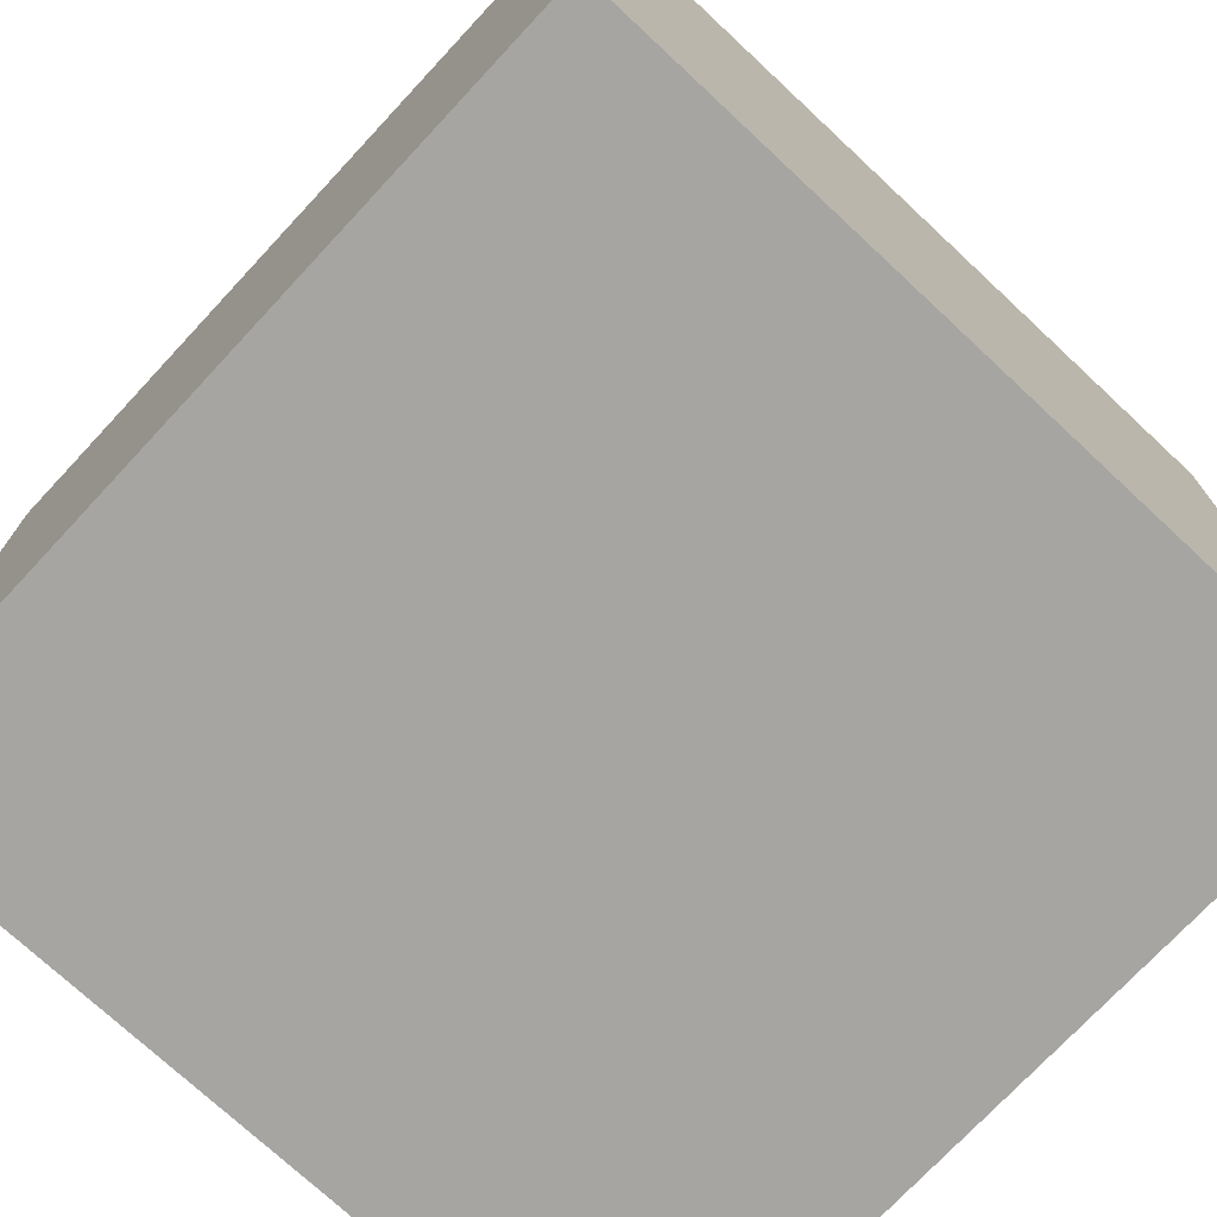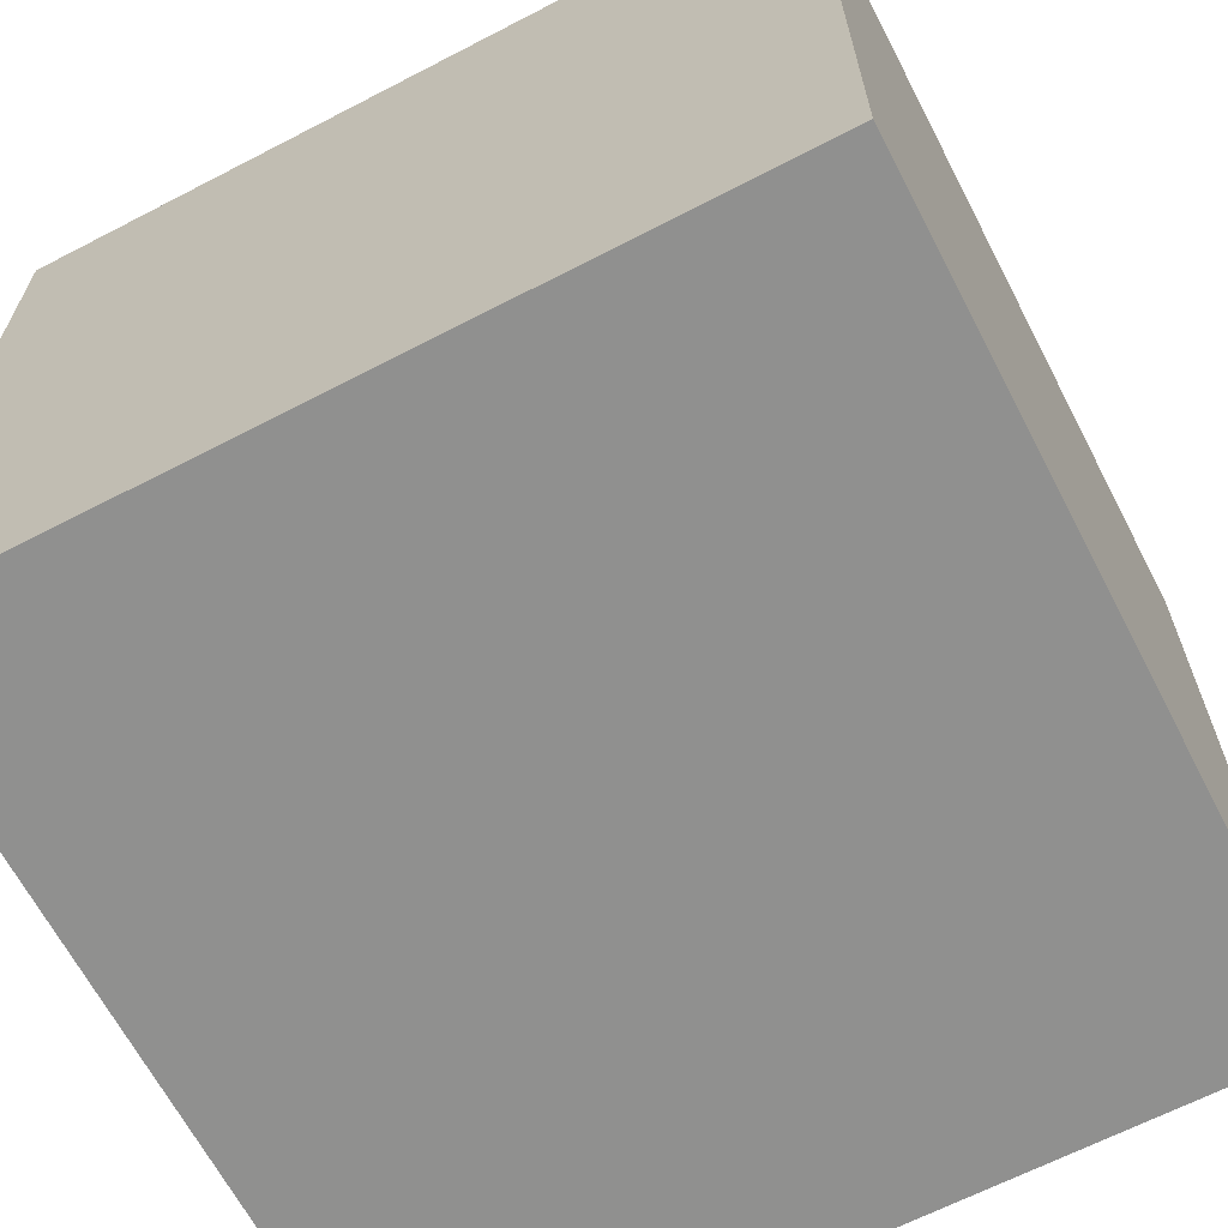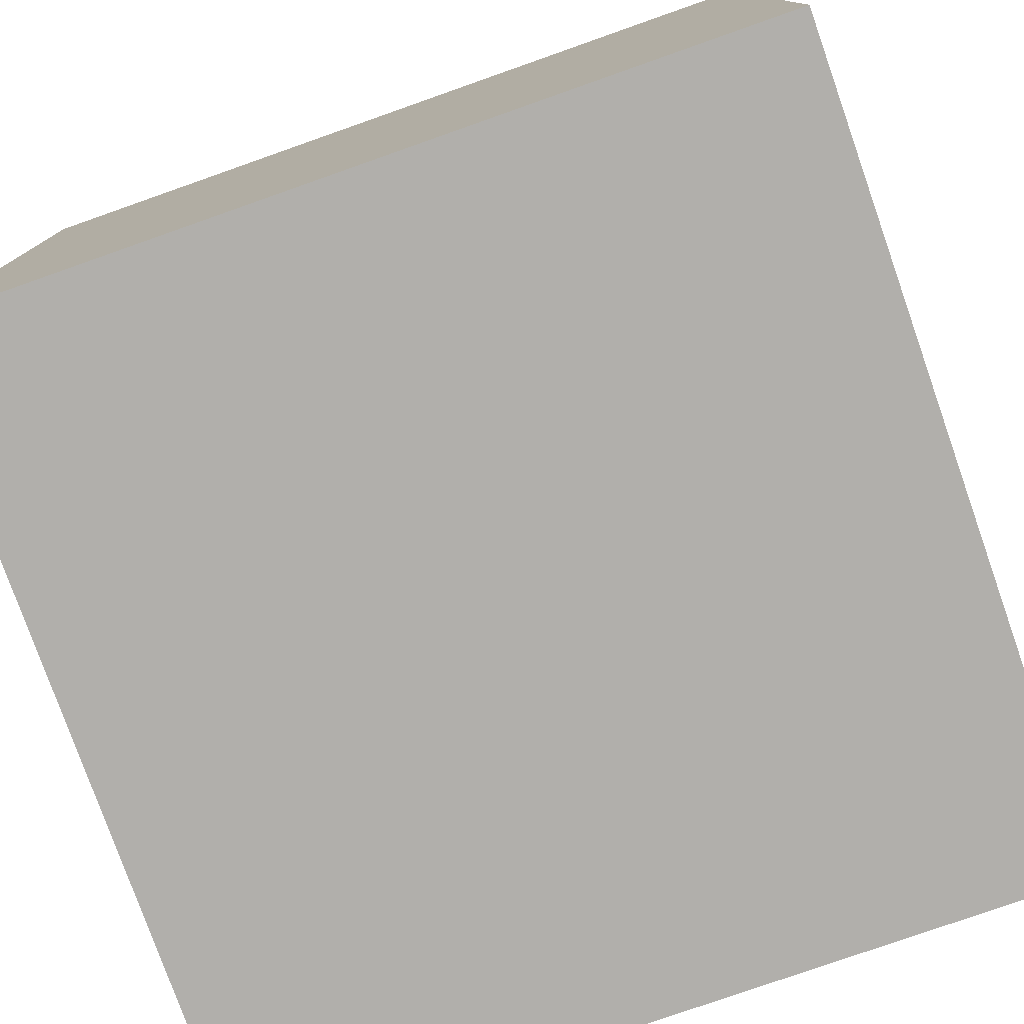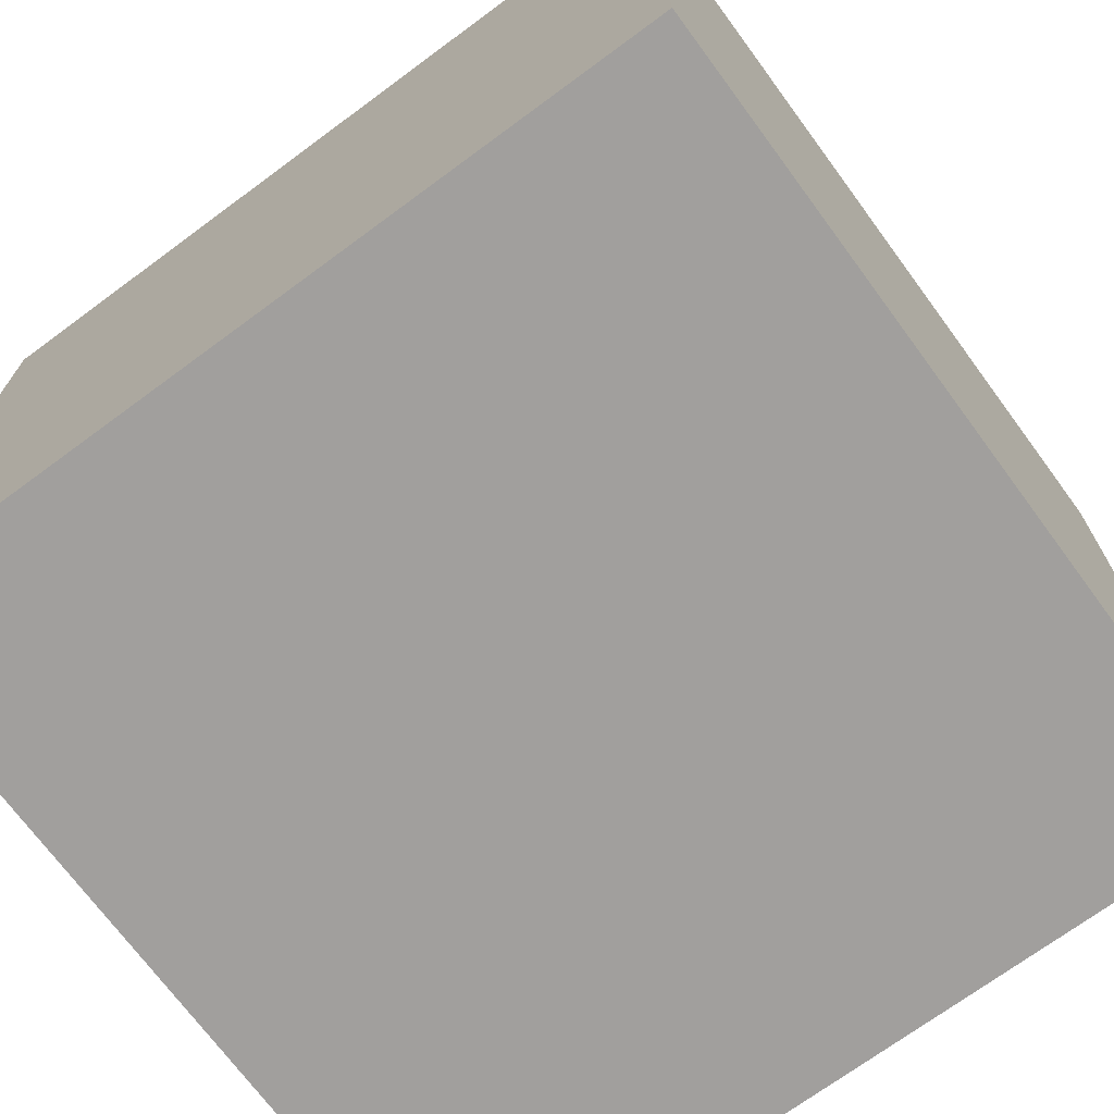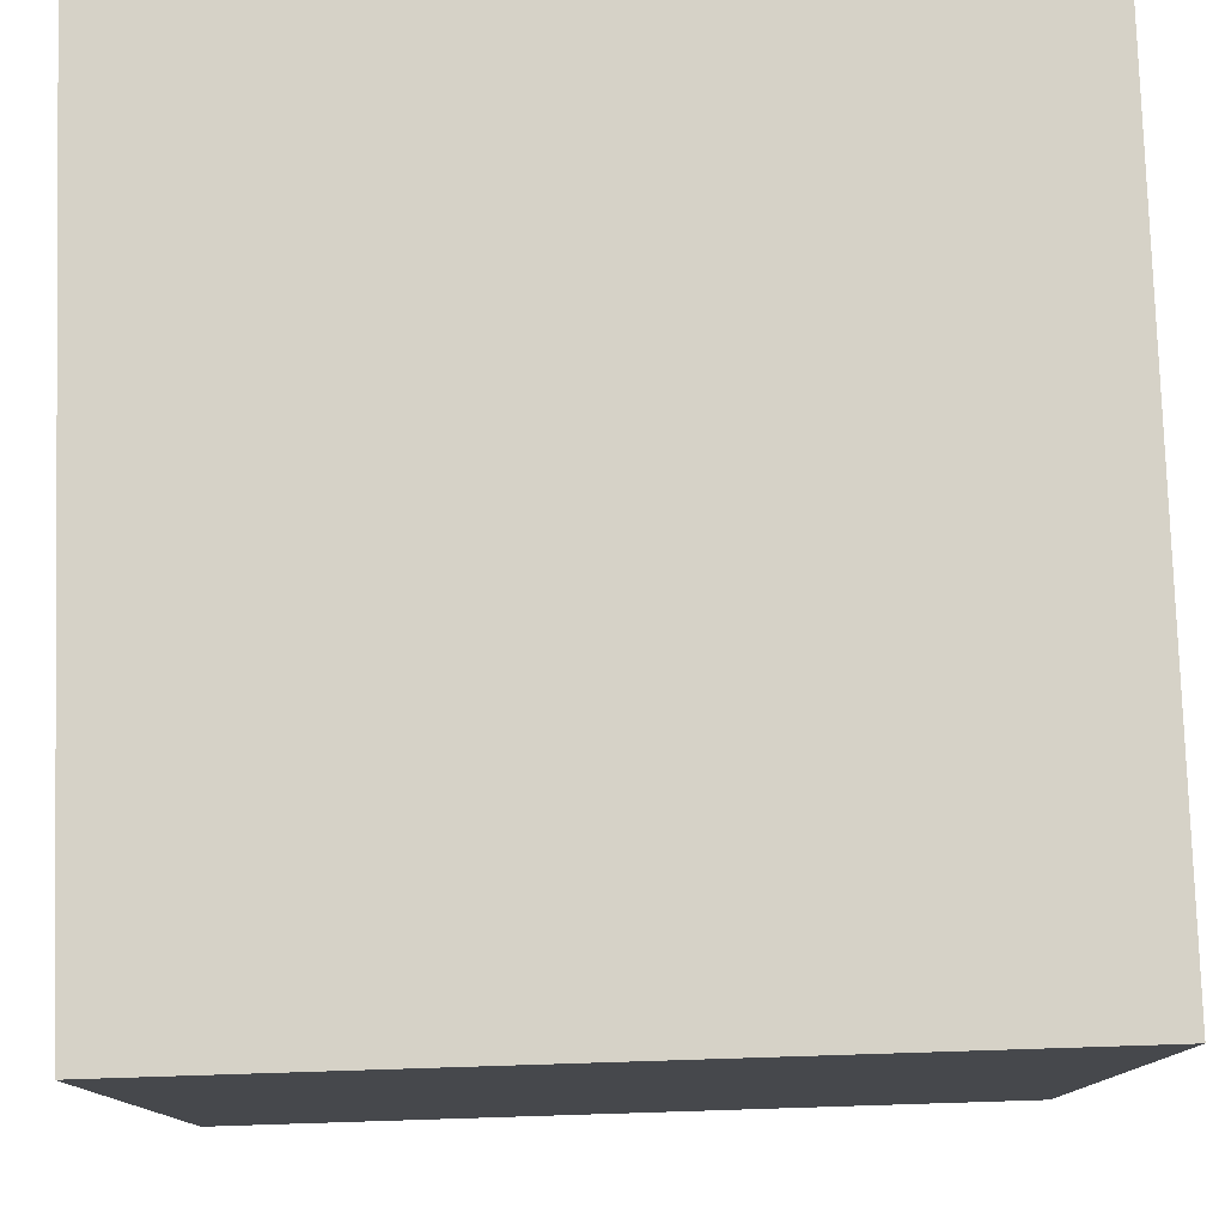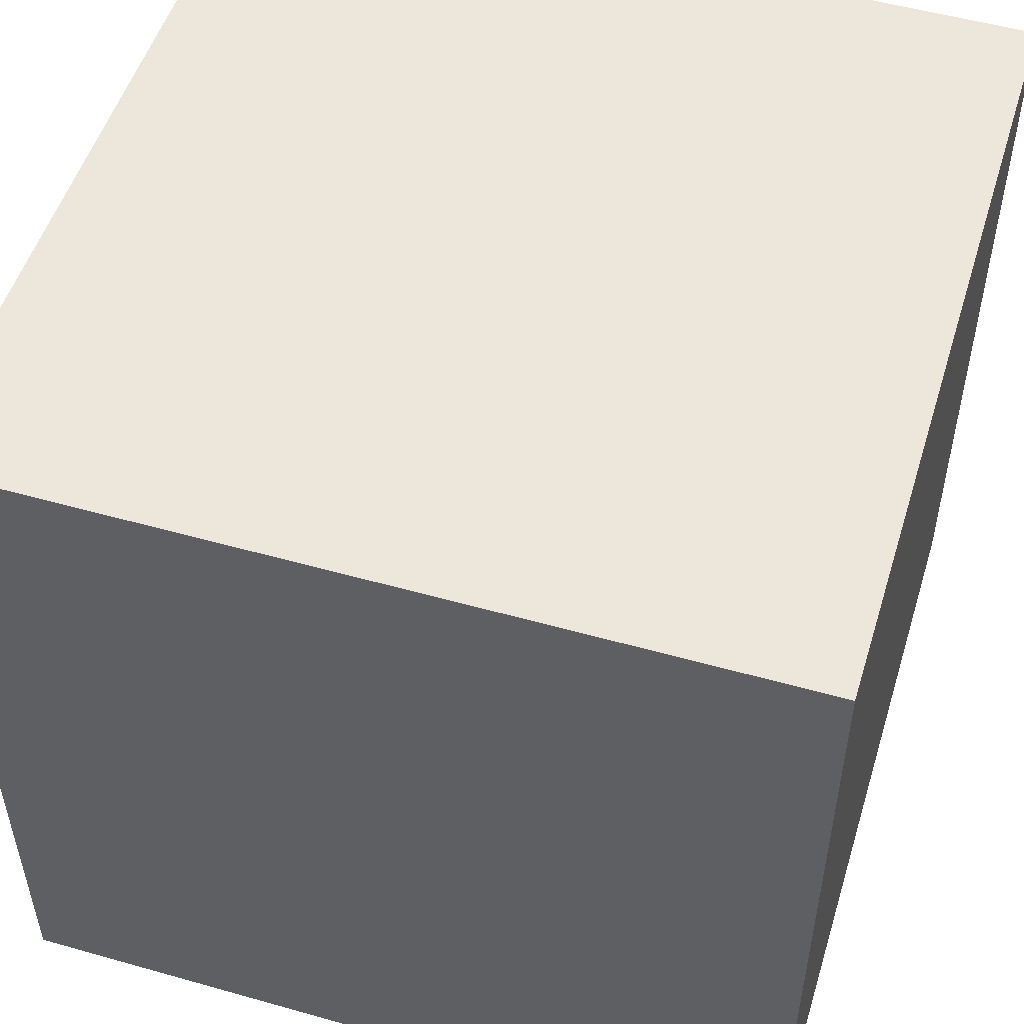
<metadata>
{"format":"obj","ext":"obj","renderer":"f3d","projection":"perspective","resolution":1024,"background":"white","views":[{"elev":-73.9,"azim":137.0,"up":"+Y"},{"elev":-65.5,"azim":117.5,"up":"+Z"},{"elev":-78.1,"azim":109.4,"up":"+Y"},{"elev":-71.5,"azim":126.4,"up":"+Y"},{"elev":78.5,"azim":88.2,"up":"+Z"},{"elev":51.9,"azim":17.0,"up":"+Z"}]}
</metadata>
<code>
o
v -0.4 0 0.9
v -0.4 0 0.2
v -0.4 0.1 0.8
v -0.4 0.1 0.3
v -0.4 0.6 0.8
v -0.4 0.6 0.3
v -0.4 0.7 0.9
v -0.4 0.7 0.2
v 0.3 0 0.9
v 0.3 0 0.2
v 0.3 0.1 0.8
v 0.3 0.1 0.3
v 0.3 0.6 0.8
v 0.3 0.6 0.3
v 0.3 0.7 0.9
v 0.3 0.7 0.2
v -0.4 0 0.9
v -0.4 0.7 0.9
v -0.3 0.1 0.9
v -0.3 0.6 0.9
v 0.2 0.1 0.9
v 0.2 0.6 0.9
v 0.3 0 0.9
v 0.3 0.7 0.9
v -0.4 0 0.2
v -0.4 0.7 0.2
v -0.3 0.1 0.2
v -0.3 0.6 0.2
v 0.2 0.1 0.2
v 0.2 0.6 0.2
v 0.3 0 0.2
v 0.3 0.7 0.2
v -0.4 0 0.9
v 0.3 0 0.9
v -0.3 0 0.8
v 0.2 0 0.8
v -0.3 0 0.3
v 0.2 0 0.3
v -0.4 0 0.2
v 0.3 0 0.2
v -0.4 0.7 0.9
v 0.3 0.7 0.9
v -0.3 0.7 0.8
v 0.2 0.7 0.8
v -0.3 0.7 0.3
v 0.2 0.7 0.3
v -0.4 0.7 0.2
v 0.3 0.7 0.2
f 3 2 1
f 4 2 3
f 5 3 1
f 5 4 3
f 6 2 4
f 6 4 5
f 7 5 1
f 7 6 5
f 8 2 6
f 8 6 7
f 9 10 11
f 11 10 12
f 9 11 13
f 11 12 13
f 12 10 14
f 13 12 14
f 9 13 15
f 13 14 15
f 14 10 16
f 15 14 16
f 19 18 17
f 20 18 19
f 21 19 17
f 21 20 19
f 22 18 20
f 22 20 21
f 23 21 17
f 23 22 21
f 24 18 22
f 24 22 23
f 25 26 27
f 27 26 28
f 25 27 29
f 27 28 29
f 28 26 30
f 29 28 30
f 25 29 31
f 29 30 31
f 30 26 32
f 31 30 32
f 35 34 33
f 36 34 35
f 37 35 33
f 37 36 35
f 38 34 36
f 38 36 37
f 39 37 33
f 39 38 37
f 40 34 38
f 40 38 39
f 41 42 43
f 43 42 44
f 41 43 45
f 43 44 45
f 44 42 46
f 45 44 46
f 41 45 47
f 45 46 47
f 46 42 48
f 47 46 48

</code>
